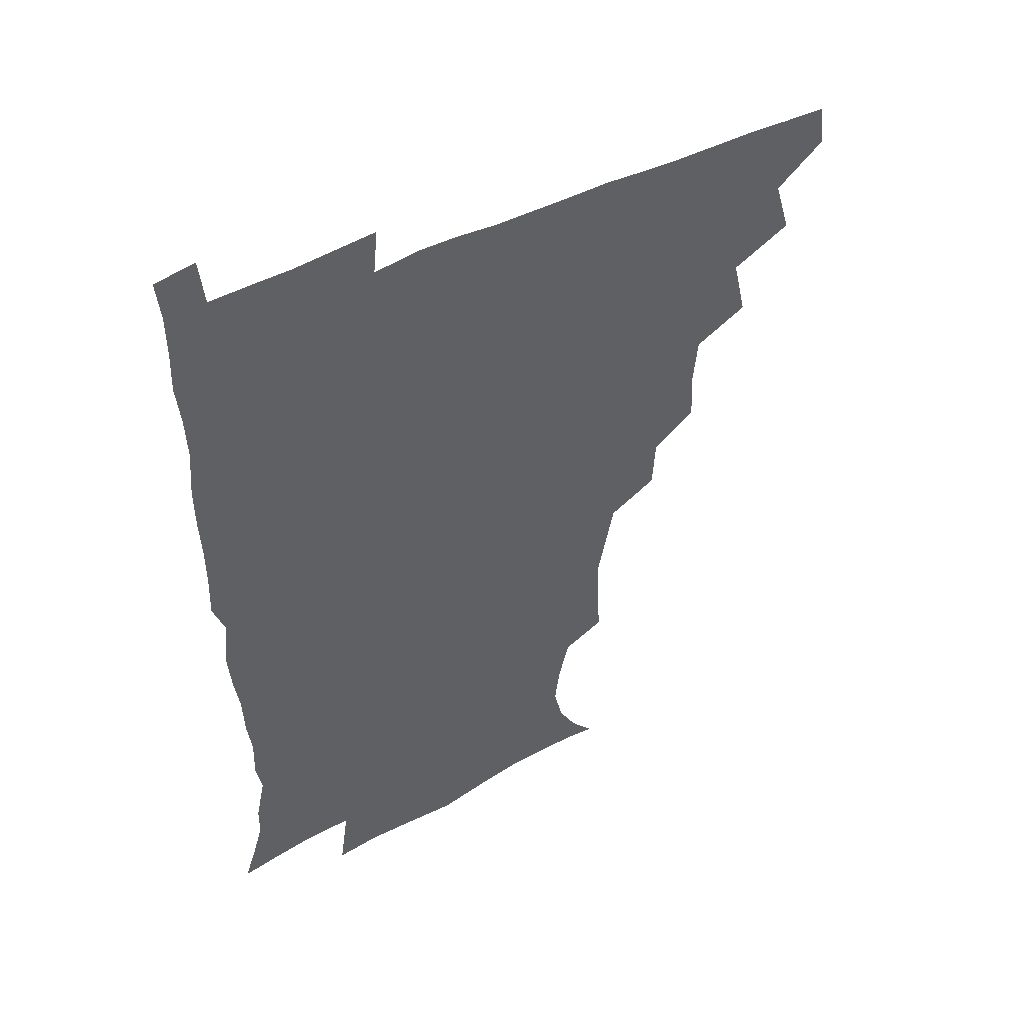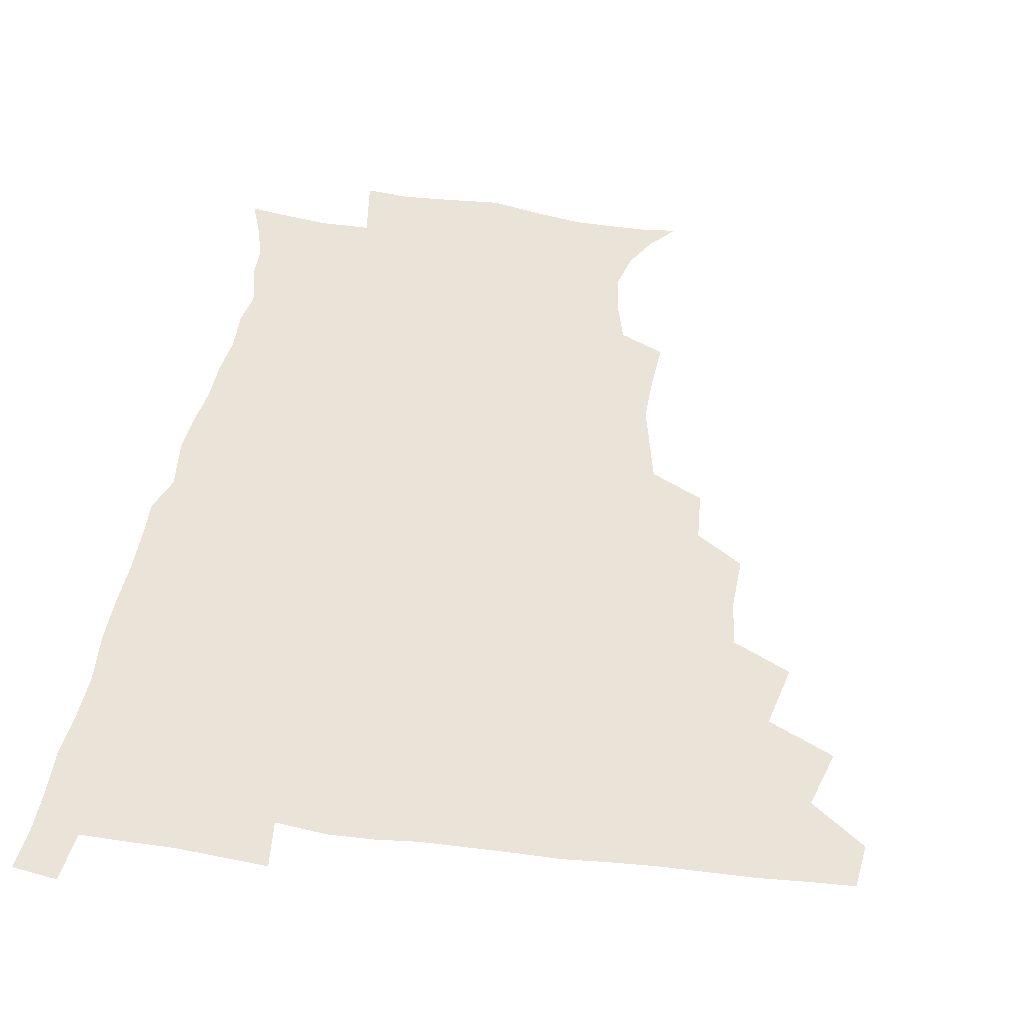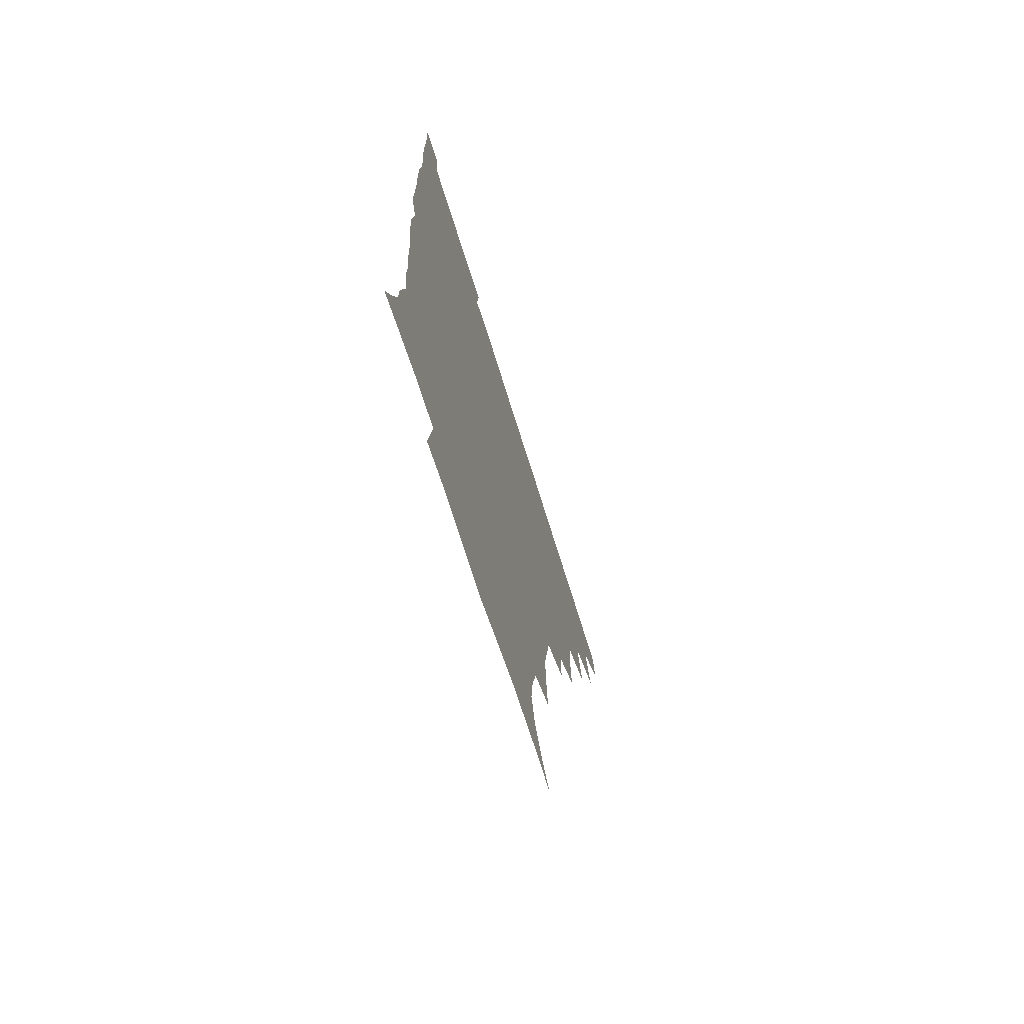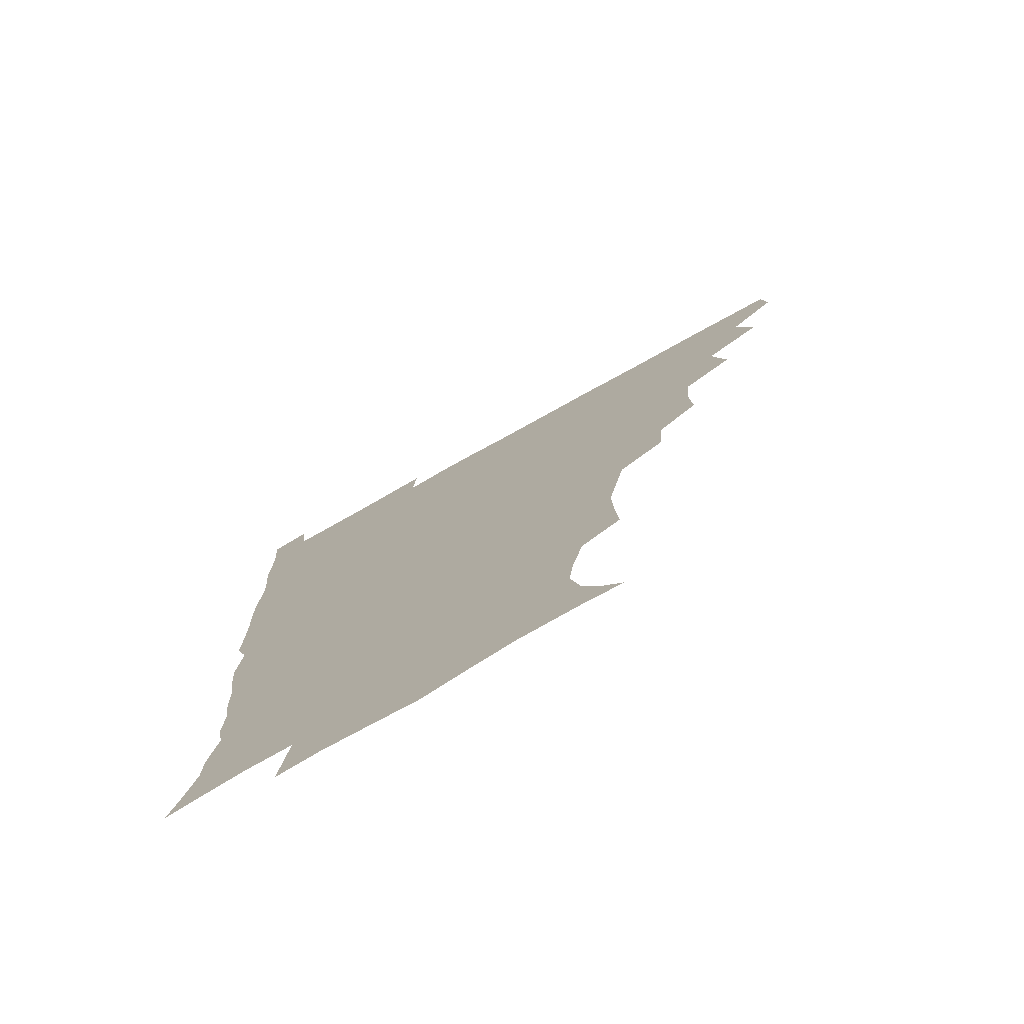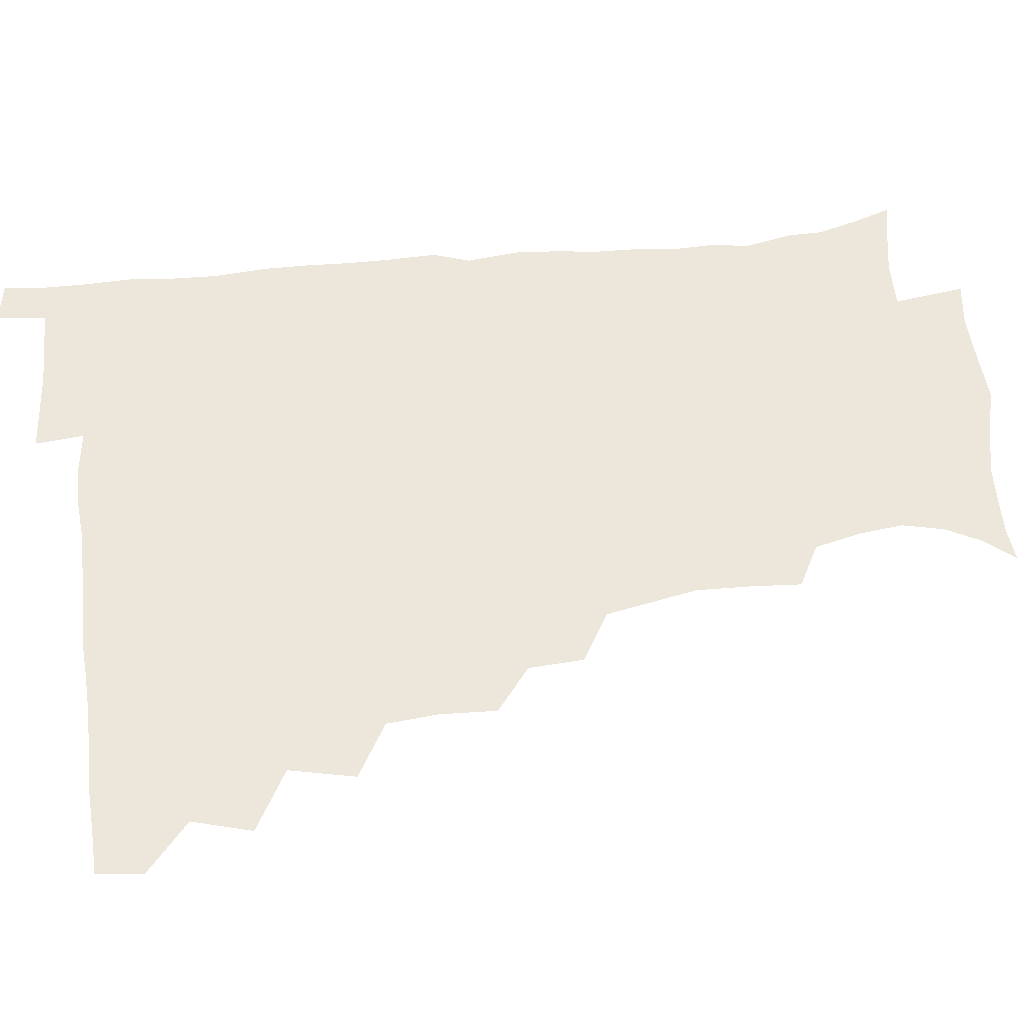
<metadata>
{"format":"obj","ext":"obj","renderer":"f3d","projection":"perspective","resolution":1024,"background":"white","views":[{"elev":48.7,"azim":150.7,"up":"+Y"},{"elev":43.4,"azim":-171.6,"up":"+Z"},{"elev":-71.9,"azim":107.4,"up":"+Y"},{"elev":-76.2,"azim":-150.9,"up":"+Y"},{"elev":52.8,"azim":-96.7,"up":"+Z"}]}
</metadata>
<code>
v 464.7 479.1 0
v 466.7 494.8 0
v 476.3 443.9 0
v 482.2 464.2 0
v 482.9 479.9 0
v 481.9 495.3 0
v 492.5 409.5 0
v 497.6 432.1 0
v 497.2 448.9 0
v 498.9 465.6 0
v 497.8 480.5 0
v 496.8 496 0
v 512.3 361.3 0
v 513.2 380.8 0
v 511.6 398.7 0
v 515 420.4 0
v 513.4 434.8 0
v 513.8 451 0
v 513.5 465.9 0
v 512.7 480.7 0
v 511.9 496 0
v 529.1 330.4 0
v 528 349.3 0
v 529.1 370.4 0
v 529.5 389.5 0
v 530.1 407.2 0
v 529.2 421.3 0
v 529.3 436.9 0
v 528.9 451.6 0
v 528.3 466.2 0
v 527.5 481.1 0
v 526.9 496 0
v 551.2 251.9 0
v 552.4 270.4 0
v 553 288.3 0
v 550.1 302.5 0
v 546.6 320.1 0
v 545.6 340.8 0
v 544.7 358.1 0
v 543.6 373.7 0
v 542.9 388.8 0
v 543.7 406.6 0
v 544.6 423.1 0
v 544.6 437.9 0
v 543.8 452.1 0
v 542.9 466.6 0
v 542.2 481.4 0
v 541.4 496.6 0
v 553.5 175.6 0
v 562.1 185.9 0
v 568.6 197.8 0
v 572.1 212.3 0
v 570.3 227.2 0
v 566.3 243.9 0
v 566.6 264.7 0
v 565.8 280.7 0
v 564.4 295.9 0
v 562.6 312 0
v 560.8 328.3 0
v 560.3 346.2 0
v 559.4 361.8 0
v 559.8 378.8 0
v 559.6 394.1 0
v 559.5 409.4 0
v 559.5 424.1 0
v 559.1 438.1 0
v 559.2 452.2 0
v 558.2 466.5 0
v 557 481.7 0
v 555.9 497.5 0
v 565 176.7 0
v 574.6 189.2 0
v 581.1 205.4 0
v 582.1 220.3 0
v 581.1 237.7 0
v 579.1 252.6 0
v 579.3 271.3 0
v 578.9 287.9 0
v 577.7 302.9 0
v 576.5 318.3 0
v 575.2 333.2 0
v 574.4 349 0
v 574.3 364.9 0
v 573.9 380 0
v 574.2 395.9 0
v 574.1 410.5 0
v 573.7 424.3 0
v 573.8 438.4 0
v 573.8 452.3 0
v 572.9 466.5 0
v 571.8 481.6 0
v 570.7 497.3 0
v 577.2 176.3 0
v 587.2 190.9 0
v 593.3 210.4 0
v 594 227.3 0
v 593.1 243.1 0
v 592.5 258.9 0
v 592.1 274 0
v 591.2 290.1 0
v 590.7 306.4 0
v 589.7 320 0
v 589.2 336.2 0
v 588.5 350.5 0
v 588.4 366.3 0
v 588.1 380.7 0
v 588.2 396.1 0
v 588.3 410.8 0
v 588.3 425.2 0
v 588 438.5 0
v 587.8 452.5 0
v 587.6 466.5 0
v 586.9 481.1 0
v 585.5 497.2 0
v 592.5 175.5 0
v 602.8 195.7 0
v 606 213.9 0
v 606.3 229.3 0
v 605.4 244.6 0
v 604.9 259.4 0
v 604.9 278 0
v 604.5 292.2 0
v 603.7 306.6 0
v 603.5 323.1 0
v 602.8 336.3 0
v 602.3 350.5 0
v 602.2 366.3 0
v 602.3 381.8 0
v 602.3 396.6 0
v 602.6 411.3 0
v 602.3 424.4 0
v 602.3 438.5 0
v 602.4 452.7 0
v 602.1 466.5 0
v 601.8 480.7 0
v 600.2 497.2 0
v 609.3 171.9 0
v 616.8 196.2 0
v 618.5 214.8 0
v 619 232.4 0
v 618.3 245.8 0
v 618.1 263.5 0
v 617.9 278.2 0
v 617.5 293.1 0
v 617.3 308.6 0
v 616.9 323 0
v 616.6 337.8 0
v 616.5 352.5 0
v 616.5 368.2 0
v 616.4 382 0
v 616.2 395.2 0
v 616.7 411.9 0
v 616.8 425 0
v 617.1 439.1 0
v 616.9 452.9 0
v 616.4 467.1 0
v 616.2 481.1 0
v 614.6 498.4 0
v 626.9 167.4 0
v 630.8 195.9 0
v 631.4 216.6 0
v 631.7 233.2 0
v 631.8 248.4 0
v 631.5 262 0
v 631.1 277.3 0
v 630.7 292.3 0
v 630.3 308.2 0
v 630.4 324.3 0
v 630.3 337.9 0
v 630.3 353.2 0
v 630.2 367.7 0
v 630.3 382.6 0
v 630.4 396.8 0
v 630.5 411.4 0
v 630.9 424.5 0
v 631.3 440 0
v 631.4 453.3 0
v 631.4 467.1 0
v 630.8 481.8 0
v 629.1 498.5 0
v 645.4 168.2 0
v 645.5 196.5 0
v 645.2 213.6 0
v 644.3 232.6 0
v 644.8 247.8 0
v 644.6 262 0
v 644.1 277.8 0
v 644 292.8 0
v 643.8 307.1 0
v 643.7 323.7 0
v 643.9 337.4 0
v 643.7 353.1 0
v 644.1 367.1 0
v 644 382.5 0
v 644.2 396.6 0
v 644.2 411.4 0
v 645.1 424.1 0
v 645.3 439.4 0
v 645.6 453.4 0
v 645.8 467.3 0
v 646.1 481.5 0
v 646 496.2 0
v 644.4 513.3 0
v 663.1 168.7 0
v 660.2 195 0
v 658.7 214.2 0
v 658.9 227.6 0
v 657.1 247.3 0
v 657.2 262.8 0
v 657 278.1 0
v 656.9 293.7 0
v 657.3 306.5 0
v 656.9 323 0
v 657.5 336.7 0
v 658.2 350.3 0
v 657.8 366.4 0
v 657.8 381.7 0
v 658.1 395.8 0
v 658.3 410.2 0
v 659 424.3 0
v 659.1 439.9 0
v 659.8 453.4 0
v 660.3 467.3 0
v 660.7 481.4 0
v 660.6 495.9 0
v 659.3 512 0
v 679.1 166.6 0
v 675.6 191.6 0
v 672.9 211.3 0
v 671.8 228.1 0
v 670.1 245.6 0
v 669.6 262 0
v 669.3 278.3 0
v 669.6 292.8 0
v 670.1 306.7 0
v 670 321.9 0
v 671.4 334.7 0
v 671.5 350 0
v 671.7 364.8 0
v 671.4 380.6 0
v 671.8 395.1 0
v 671.4 410.8 0
v 673 423.7 0
v 673.2 438.9 0
v 673.9 453.1 0
v 674.5 467.1 0
v 675.1 481.4 0
v 675.4 495.4 0
v 674.9 510.5 0
v 693.5 191.1 0
v 687.4 209.5 0
v 684.3 227.7 0
v 683.8 242 0
v 683.4 257.1 0
v 683.3 272.6 0
v 683 288.5 0
v 683.1 303.9 0
v 684.3 317.6 0
v 685.5 331.3 0
v 685.1 347.4 0
v 685.3 362.8 0
v 686 377.4 0
v 686.2 392.5 0
v 687.3 406.8 0
v 687.1 422.4 0
v 687.9 436.9 0
v 687.8 452.8 0
v 688.7 467.1 0
v 689.2 481.3 0
v 689.8 495.6 0
v 689.9 510.3 0
v 709.4 188.3 0
v 702.3 205.8 0
v 699.7 220.6 0
v 696.9 237.6 0
v 696.5 251.8 0
v 696.6 267.1 0
v 697.1 281.7 0
v 697 297.8 0
v 698.3 311.9 0
v 699.4 326.5 0
v 699 343.1 0
v 699.1 358.8 0
v 700.7 373 0
v 701.9 387.4 0
v 701.9 403.2 0
v 700.7 420.3 0
v 702.3 434.5 0
v 703.1 449.8 0
v 703.2 465.7 0
v 703.8 480.6 0
v 704.4 495.3 0
v 704.8 509.8 0
v 706.6 527.6 0
v 722.9 185.6 0
v 718.3 199.1 0
v 714.2 213.5 0
v 714 225.6 0
v 710.3 243 0
v 712.5 255.1 0
v 711.9 271 0
v 713.7 285.2 0
v 714.1 301 0
v 716.1 315.3 0
v 717.3 330.5 0
v 715.2 349.4 0
v 719.8 362.2 0
v 719.2 378.6 0
v 719.2 394.7 0
v 719.9 410.7 0
v 720 426.8 0
v 718.5 445.6 0
v 719.1 462.2 0
v 720.5 477.9 0
v 720 494.6 0
v 720 509.9 0
v 721.5 525 0
f 4 5 1
f 1 5 2
f 5 6 2
f 8 9 3
f 3 9 4
f 9 10 4
f 4 10 5
f 10 11 5
f 5 11 6
f 11 12 6
f 15 16 7
f 7 16 8
f 16 17 8
f 8 17 9
f 17 18 9
f 9 18 10
f 18 19 10
f 10 19 11
f 19 20 11
f 11 20 12
f 20 21 12
f 23 24 13
f 13 24 14
f 24 25 14
f 14 25 15
f 25 26 15
f 15 26 16
f 26 27 16
f 16 27 17
f 27 28 17
f 17 28 18
f 28 29 18
f 18 29 19
f 29 30 19
f 19 30 20
f 30 31 20
f 20 31 21
f 31 32 21
f 37 38 22
f 22 38 23
f 38 39 23
f 23 39 24
f 39 40 24
f 24 40 25
f 40 41 25
f 25 41 26
f 41 42 26
f 26 42 27
f 42 43 27
f 27 43 28
f 43 44 28
f 28 44 29
f 44 45 29
f 29 45 30
f 45 46 30
f 30 46 31
f 46 47 31
f 31 47 32
f 47 48 32
f 54 55 33
f 33 55 34
f 55 56 34
f 34 56 35
f 56 57 35
f 35 57 36
f 57 58 36
f 36 58 37
f 58 59 37
f 37 59 38
f 59 60 38
f 38 60 39
f 60 61 39
f 39 61 40
f 61 62 40
f 40 62 41
f 62 63 41
f 41 63 42
f 63 64 42
f 42 64 43
f 64 65 43
f 43 65 44
f 65 66 44
f 44 66 45
f 66 67 45
f 45 67 46
f 67 68 46
f 46 68 47
f 68 69 47
f 47 69 48
f 69 70 48
f 49 71 50
f 71 72 50
f 50 72 51
f 72 73 51
f 51 73 52
f 73 74 52
f 52 74 53
f 74 75 53
f 53 75 54
f 75 76 54
f 54 76 55
f 76 77 55
f 55 77 56
f 77 78 56
f 56 78 57
f 78 79 57
f 57 79 58
f 79 80 58
f 58 80 59
f 80 81 59
f 59 81 60
f 81 82 60
f 60 82 61
f 82 83 61
f 61 83 62
f 83 84 62
f 62 84 63
f 84 85 63
f 63 85 64
f 85 86 64
f 64 86 65
f 86 87 65
f 65 87 66
f 87 88 66
f 66 88 67
f 88 89 67
f 67 89 68
f 89 90 68
f 68 90 69
f 90 91 69
f 69 91 70
f 91 92 70
f 71 93 72
f 93 94 72
f 72 94 73
f 94 95 73
f 73 95 74
f 95 96 74
f 74 96 75
f 96 97 75
f 75 97 76
f 97 98 76
f 76 98 77
f 98 99 77
f 77 99 78
f 99 100 78
f 78 100 79
f 100 101 79
f 79 101 80
f 101 102 80
f 80 102 81
f 102 103 81
f 81 103 82
f 103 104 82
f 82 104 83
f 104 105 83
f 83 105 84
f 105 106 84
f 84 106 85
f 106 107 85
f 85 107 86
f 107 108 86
f 86 108 87
f 108 109 87
f 87 109 88
f 109 110 88
f 88 110 89
f 110 111 89
f 89 111 90
f 111 112 90
f 90 112 91
f 112 113 91
f 91 113 92
f 113 114 92
f 93 115 94
f 115 116 94
f 94 116 95
f 116 117 95
f 95 117 96
f 117 118 96
f 96 118 97
f 118 119 97
f 97 119 98
f 119 120 98
f 98 120 99
f 120 121 99
f 99 121 100
f 121 122 100
f 100 122 101
f 122 123 101
f 101 123 102
f 123 124 102
f 102 124 103
f 124 125 103
f 103 125 104
f 125 126 104
f 104 126 105
f 126 127 105
f 105 127 106
f 127 128 106
f 106 128 107
f 128 129 107
f 107 129 108
f 129 130 108
f 108 130 109
f 130 131 109
f 109 131 110
f 131 132 110
f 110 132 111
f 132 133 111
f 111 133 112
f 133 134 112
f 112 134 113
f 134 135 113
f 113 135 114
f 135 136 114
f 115 137 116
f 137 138 116
f 116 138 117
f 138 139 117
f 117 139 118
f 139 140 118
f 118 140 119
f 140 141 119
f 119 141 120
f 141 142 120
f 120 142 121
f 142 143 121
f 121 143 122
f 143 144 122
f 122 144 123
f 144 145 123
f 123 145 124
f 145 146 124
f 124 146 125
f 146 147 125
f 125 147 126
f 147 148 126
f 126 148 127
f 148 149 127
f 127 149 128
f 149 150 128
f 128 150 129
f 150 151 129
f 129 151 130
f 151 152 130
f 130 152 131
f 152 153 131
f 131 153 132
f 153 154 132
f 132 154 133
f 154 155 133
f 133 155 134
f 155 156 134
f 134 156 135
f 156 157 135
f 135 157 136
f 157 158 136
f 137 159 138
f 159 160 138
f 138 160 139
f 160 161 139
f 139 161 140
f 161 162 140
f 140 162 141
f 162 163 141
f 141 163 142
f 163 164 142
f 142 164 143
f 164 165 143
f 143 165 144
f 165 166 144
f 144 166 145
f 166 167 145
f 145 167 146
f 167 168 146
f 146 168 147
f 168 169 147
f 147 169 148
f 169 170 148
f 148 170 149
f 170 171 149
f 149 171 150
f 171 172 150
f 150 172 151
f 172 173 151
f 151 173 152
f 173 174 152
f 152 174 153
f 174 175 153
f 153 175 154
f 175 176 154
f 154 176 155
f 176 177 155
f 155 177 156
f 177 178 156
f 156 178 157
f 178 179 157
f 157 179 158
f 179 180 158
f 159 181 160
f 181 182 160
f 160 182 161
f 182 183 161
f 161 183 162
f 183 184 162
f 162 184 163
f 184 185 163
f 163 185 164
f 185 186 164
f 164 186 165
f 186 187 165
f 165 187 166
f 187 188 166
f 166 188 167
f 188 189 167
f 167 189 168
f 189 190 168
f 168 190 169
f 190 191 169
f 169 191 170
f 191 192 170
f 170 192 171
f 192 193 171
f 171 193 172
f 193 194 172
f 172 194 173
f 194 195 173
f 173 195 174
f 195 196 174
f 174 196 175
f 196 197 175
f 175 197 176
f 197 198 176
f 176 198 177
f 198 199 177
f 177 199 178
f 199 200 178
f 178 200 179
f 200 201 179
f 179 201 180
f 201 202 180
f 181 204 182
f 204 205 182
f 182 205 183
f 205 206 183
f 183 206 184
f 206 207 184
f 184 207 185
f 207 208 185
f 185 208 186
f 208 209 186
f 186 209 187
f 209 210 187
f 187 210 188
f 210 211 188
f 188 211 189
f 211 212 189
f 189 212 190
f 212 213 190
f 190 213 191
f 213 214 191
f 191 214 192
f 214 215 192
f 192 215 193
f 215 216 193
f 193 216 194
f 216 217 194
f 194 217 195
f 217 218 195
f 195 218 196
f 218 219 196
f 196 219 197
f 219 220 197
f 197 220 198
f 220 221 198
f 198 221 199
f 221 222 199
f 199 222 200
f 222 223 200
f 200 223 201
f 223 224 201
f 201 224 202
f 224 225 202
f 202 225 203
f 225 226 203
f 204 227 205
f 227 228 205
f 205 228 206
f 228 229 206
f 206 229 207
f 229 230 207
f 207 230 208
f 230 231 208
f 208 231 209
f 231 232 209
f 209 232 210
f 232 233 210
f 210 233 211
f 233 234 211
f 211 234 212
f 234 235 212
f 212 235 213
f 235 236 213
f 213 236 214
f 236 237 214
f 214 237 215
f 237 238 215
f 215 238 216
f 238 239 216
f 216 239 217
f 239 240 217
f 217 240 218
f 240 241 218
f 218 241 219
f 241 242 219
f 219 242 220
f 242 243 220
f 220 243 221
f 243 244 221
f 221 244 222
f 244 245 222
f 222 245 223
f 245 246 223
f 223 246 224
f 246 247 224
f 224 247 225
f 247 248 225
f 225 248 226
f 248 249 226
f 228 250 229
f 250 251 229
f 229 251 230
f 251 252 230
f 230 252 231
f 252 253 231
f 231 253 232
f 253 254 232
f 232 254 233
f 254 255 233
f 233 255 234
f 255 256 234
f 234 256 235
f 256 257 235
f 235 257 236
f 257 258 236
f 236 258 237
f 258 259 237
f 237 259 238
f 259 260 238
f 238 260 239
f 260 261 239
f 239 261 240
f 261 262 240
f 240 262 241
f 262 263 241
f 241 263 242
f 263 264 242
f 242 264 243
f 264 265 243
f 243 265 244
f 265 266 244
f 244 266 245
f 266 267 245
f 245 267 246
f 267 268 246
f 246 268 247
f 268 269 247
f 247 269 248
f 269 270 248
f 248 270 249
f 270 271 249
f 250 272 251
f 272 273 251
f 251 273 252
f 273 274 252
f 252 274 253
f 274 275 253
f 253 275 254
f 275 276 254
f 254 276 255
f 276 277 255
f 255 277 256
f 277 278 256
f 256 278 257
f 278 279 257
f 257 279 258
f 279 280 258
f 258 280 259
f 280 281 259
f 259 281 260
f 281 282 260
f 260 282 261
f 282 283 261
f 261 283 262
f 283 284 262
f 262 284 263
f 284 285 263
f 263 285 264
f 285 286 264
f 264 286 265
f 286 287 265
f 265 287 266
f 287 288 266
f 266 288 267
f 288 289 267
f 267 289 268
f 289 290 268
f 268 290 269
f 290 291 269
f 269 291 270
f 291 292 270
f 270 292 271
f 292 293 271
f 272 295 273
f 295 296 273
f 273 296 274
f 296 297 274
f 274 297 275
f 297 298 275
f 275 298 276
f 298 299 276
f 276 299 277
f 299 300 277
f 277 300 278
f 300 301 278
f 278 301 279
f 301 302 279
f 279 302 280
f 302 303 280
f 280 303 281
f 303 304 281
f 281 304 282
f 304 305 282
f 282 305 283
f 305 306 283
f 283 306 284
f 306 307 284
f 284 307 285
f 307 308 285
f 285 308 286
f 308 309 286
f 286 309 287
f 309 310 287
f 287 310 288
f 310 311 288
f 288 311 289
f 311 312 289
f 289 312 290
f 312 313 290
f 290 313 291
f 313 314 291
f 291 314 292
f 314 315 292
f 292 315 293
f 315 316 293
f 293 316 294
f 316 317 294

</code>
